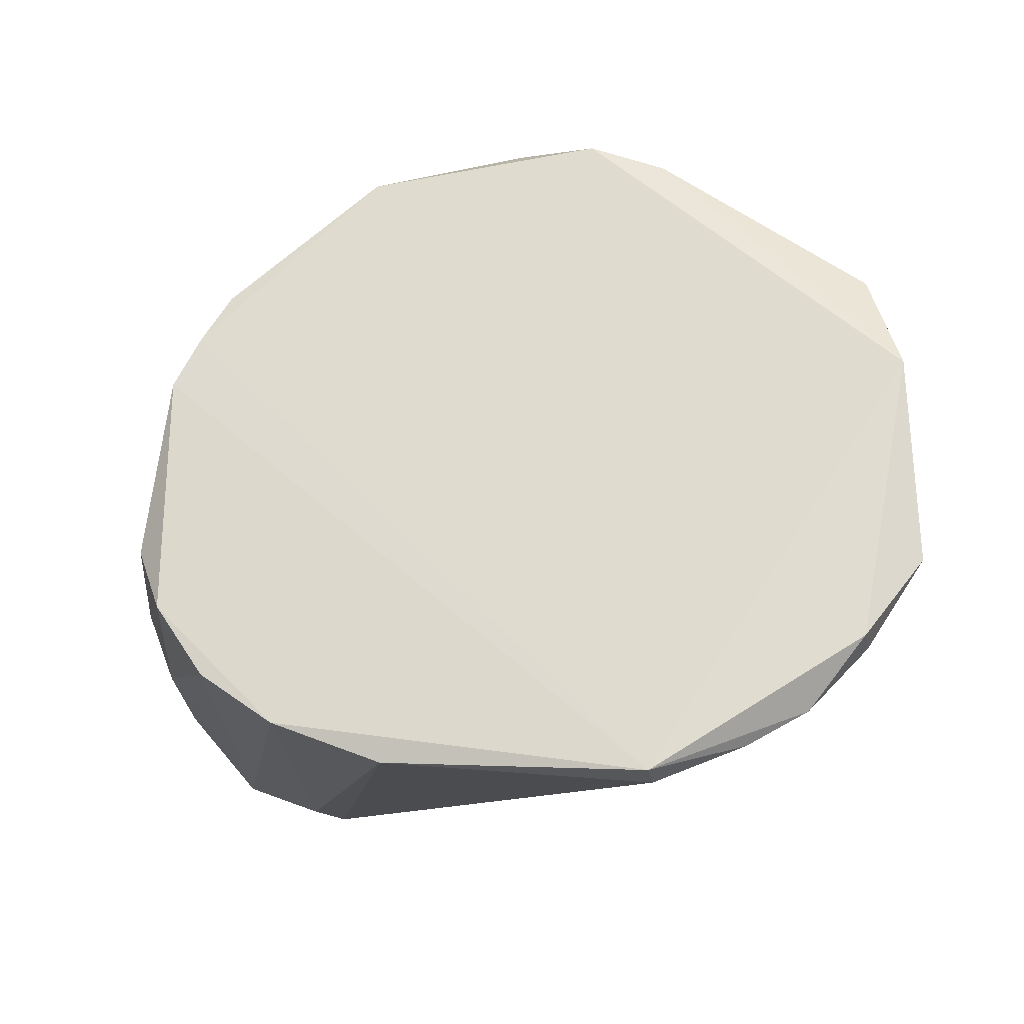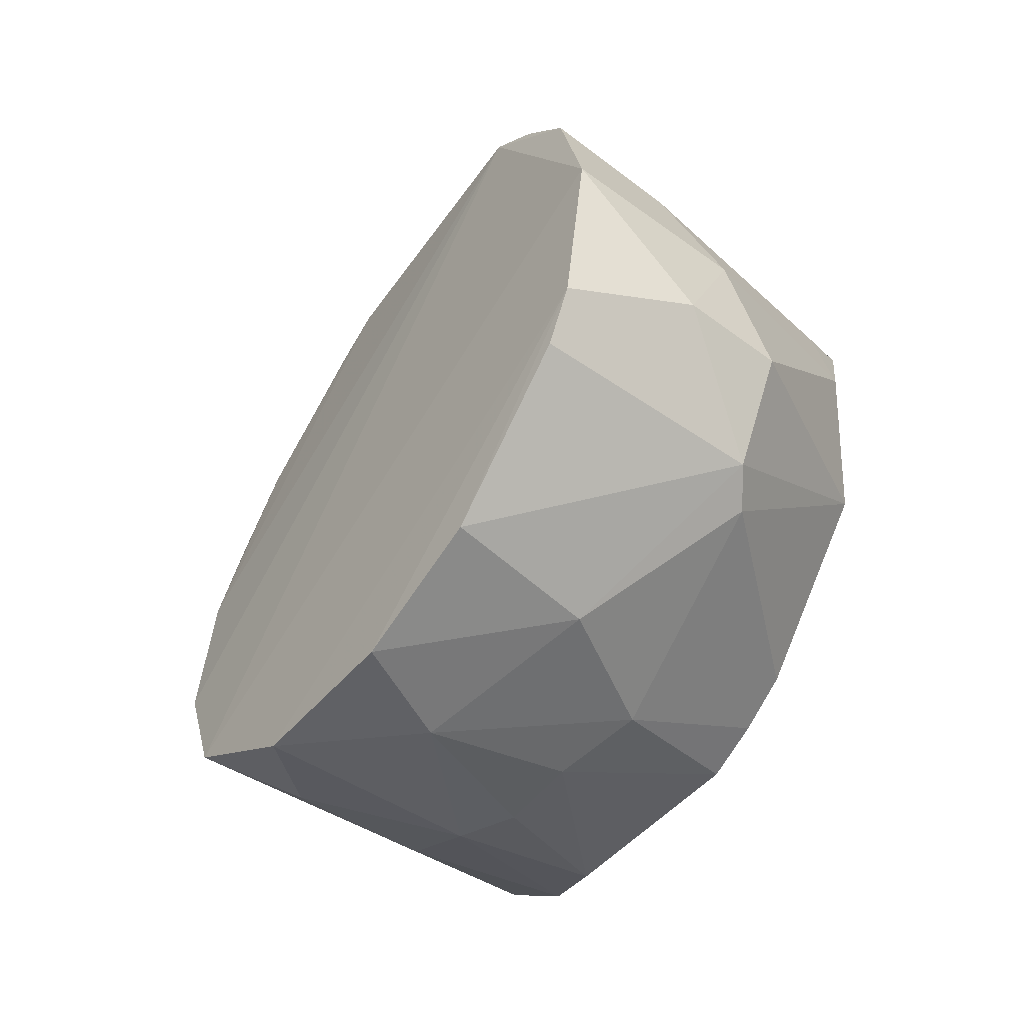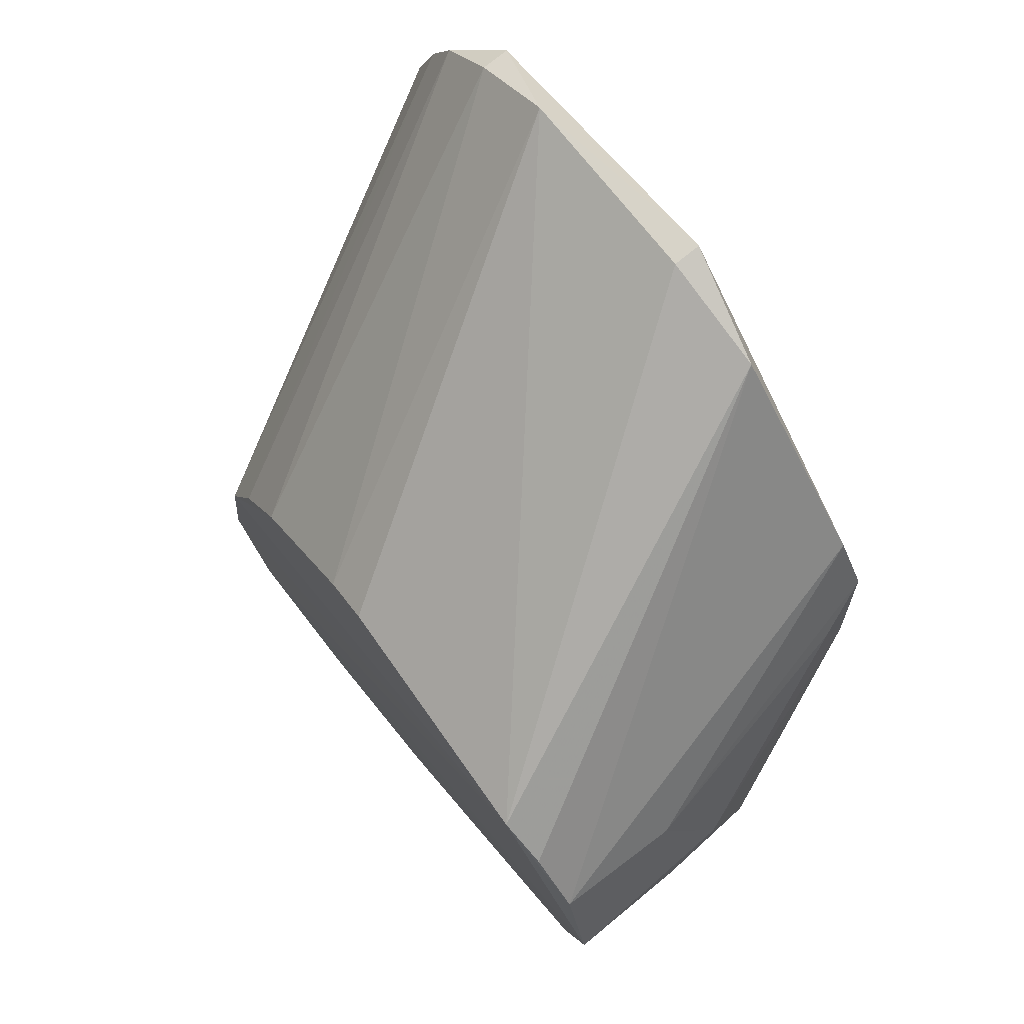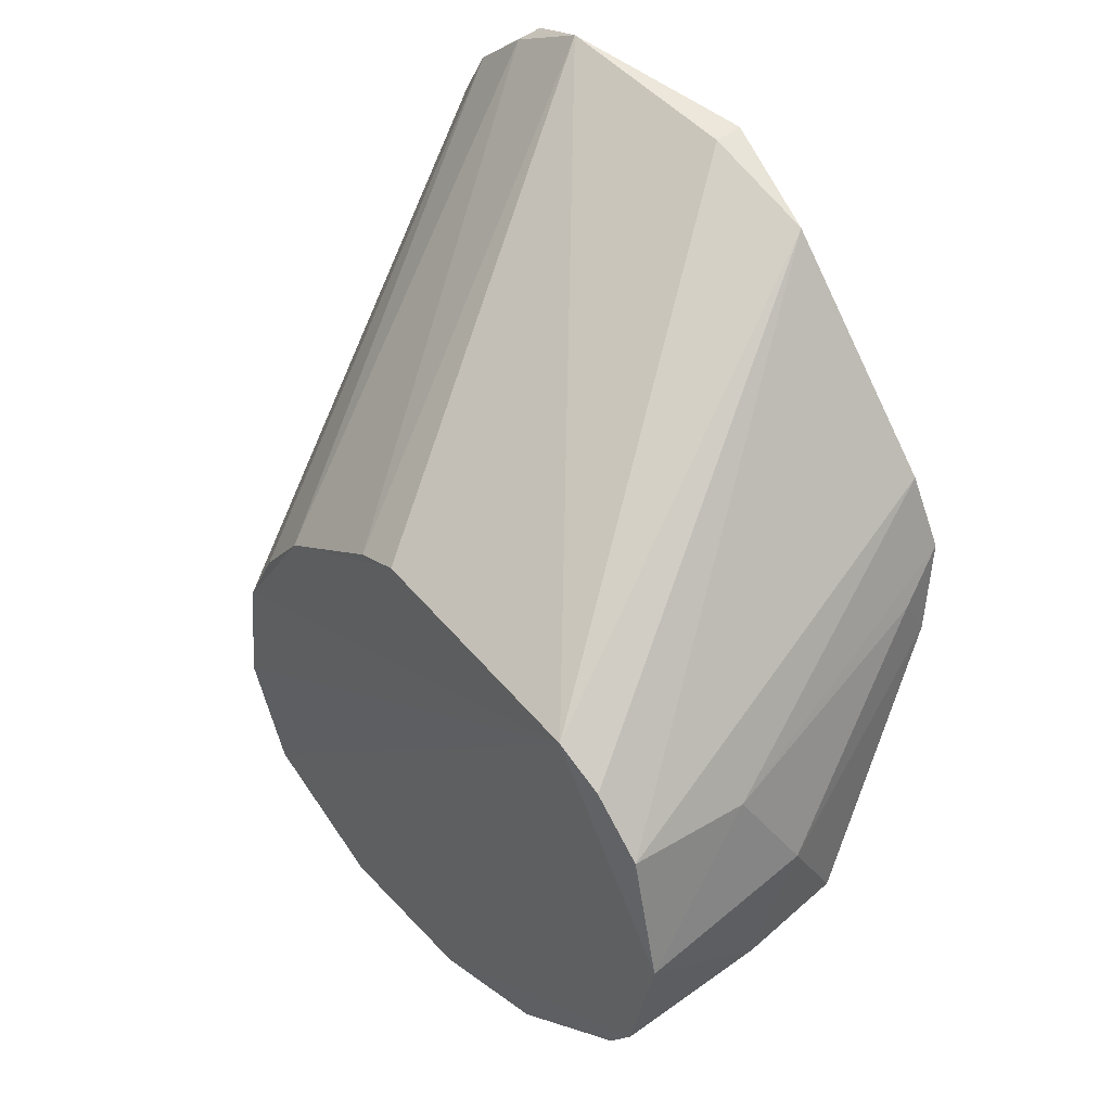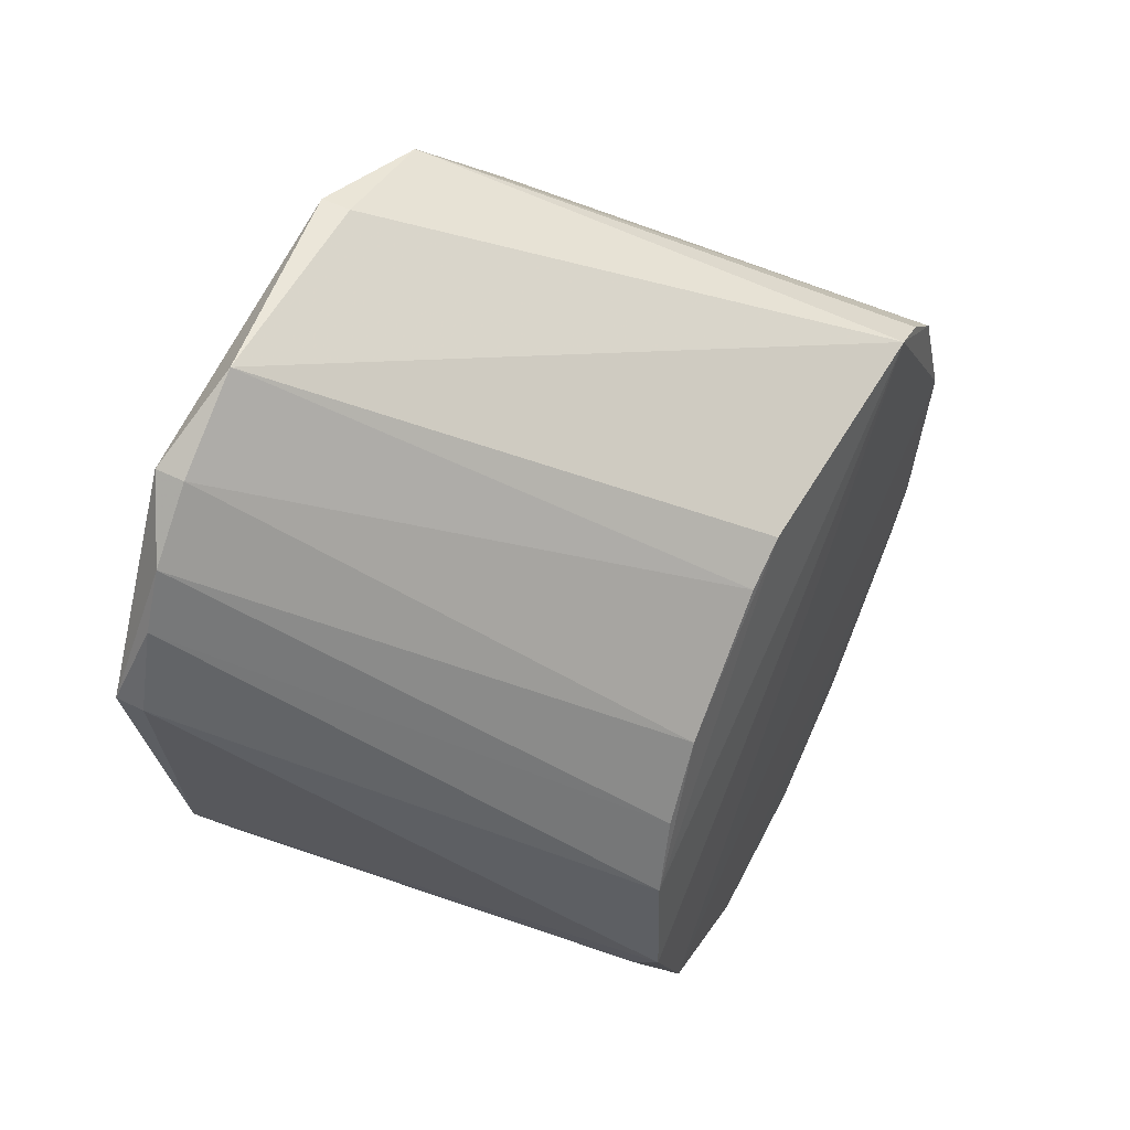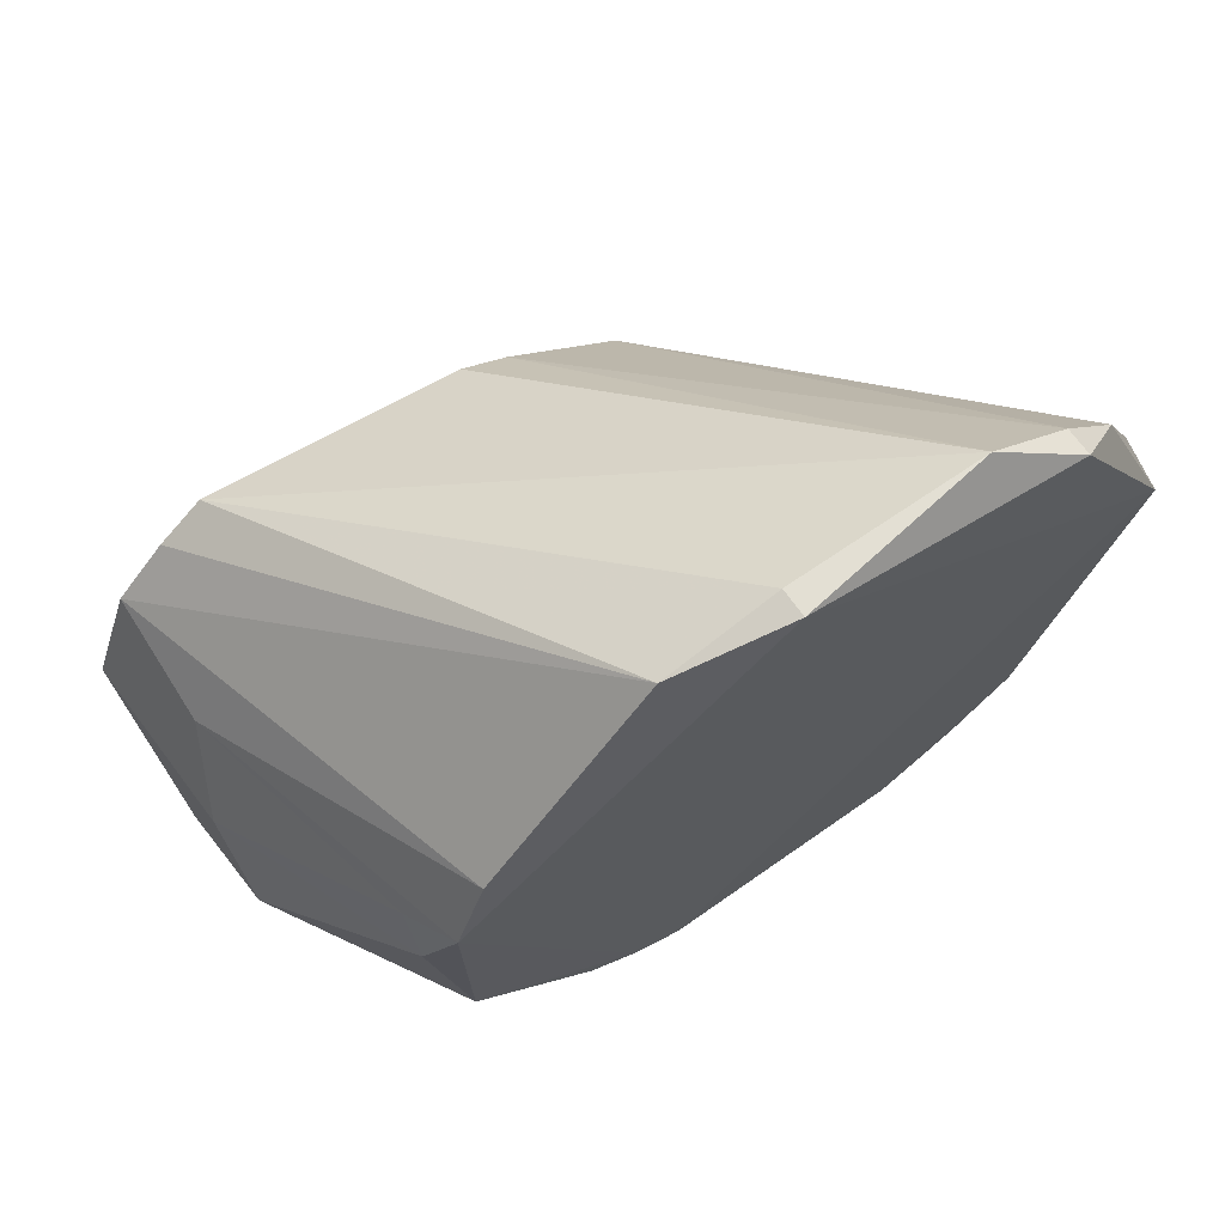
<metadata>
{"format":"obj","ext":"obj","renderer":"f3d","projection":"perspective","resolution":1024,"background":"white","views":[{"elev":-29.7,"azim":101.1,"up":"+Z"},{"elev":-47.6,"azim":-37.6,"up":"+Y"},{"elev":77.0,"azim":-38.9,"up":"+Y"},{"elev":50.4,"azim":-40.4,"up":"+Y"},{"elev":55.1,"azim":-152.9,"up":"+Y"},{"elev":67.0,"azim":55.1,"up":"+Y"}]}
</metadata>
<code>
v 0.02252 -0.01994 0.001142
v 0.01135 -0.02782 0.03358
v 0.01956 -0.02269 0.03044
v 0.02066 -0.04025 0.01296
v 0.003982 -0.04041 0.009745
v 0.004158 -0.0196 0.02841
v 0.004128 -0.04123 0.02638
v 0.02252 -0.009747 0.01701
v 0.004825 -0.02493 0.01149
v 0.02151 -0.03693 0.02422
v 0.02139 -0.009747 0.009072
v 0.02179 -0.03411 0.004534
v 0.004031 -0.03408 0.03273
v 0.0134 -0.03599 0.03143
v 0.008188 -0.04352 0.01918
v 0.004162 -0.03603 0.00786
v 0.02154 -0.01866 0.0283
v 0.004793 -0.02016 0.01813
v 0.004308 -0.02276 0.03228
v 0.02139 -0.01088 0.02153
v 0.02147 -0.03083 0.02922
v 0.02139 -0.01428 0.003411
v 0.01544 -0.04103 0.0222
v 0.004468 -0.03077 0.008219
v 0.004016 -0.0435 0.015
v 0.01341 -0.04121 0.01092
v 0.01341 -0.03193 0.03355
v 0.02169 -0.02989 0.00261
v 0.02163 -0.03912 0.02019
v 0.00399 -0.02782 0.03385
v 0.02139 -0.01994 0.001142
v 0.0216 -0.03703 0.006871
v 0.02139 -0.009747 0.01701
v 0.02176 -0.02157 0.02961
v 0.02252 -0.01201 0.005676
v 0.01032 -0.04119 0.02533
v 0.01445 -0.0423 0.01607
v 0.00406 -0.04342 0.02125
v 0.02139 -0.01201 0.005676
v 0.0144 -0.03682 0.03016
v 0.01341 -0.04239 0.01397
v 0.009321 -0.02373 0.03244
v 0.02156 -0.03902 0.009977
v 0.004093 -0.0361 0.03159
v 0.004859 -0.02116 0.01624
v 0.02062 -0.02473 0.0305
v 0.009246 -0.032 0.03378
v 0.00722 -0.04227 0.01194
v 0.004731 -0.02778 0.009491
v 0.005207 -0.03704 0.007882
v 0.01442 -0.04208 0.01915
v 0.0043 -0.02073 0.03027
v 0.02162 -0.03809 0.02224
v 0.02139 -0.01655 0.002276
f 24 49 54
f 5 6 16
f 6 11 18
f 19 17 20
f 17 8 20
f 16 6 24
f 6 18 24
f 18 9 24
f 14 21 27
f 1 12 28
f 12 1 29
f 6 5 30
f 19 6 30
f 5 25 30
f 25 13 30
f 16 24 31
f 1 28 31
f 28 16 31
f 5 12 32
f 26 5 32
f 8 11 33
f 11 6 33
f 6 20 33
f 20 8 33
f 8 17 34
f 8 1 35
f 11 8 35
f 1 22 35
f 14 7 36
f 15 23 36
f 7 13 38
f 13 25 38
f 25 15 38
f 36 7 38
f 15 36 38
f 22 9 39
f 11 35 39
f 35 22 39
f 10 21 40
f 21 14 40
f 14 36 40
f 36 23 40
f 15 25 41
f 37 15 41
f 4 37 41
f 2 3 42
f 17 19 42
f 30 2 42
f 19 30 42
f 3 34 42
f 34 17 42
f 12 29 43
f 29 4 43
f 32 12 43
f 26 32 43
f 41 26 43
f 4 41 43
f 13 7 44
f 7 14 44
f 9 18 45
f 18 11 45
f 39 9 45
f 11 39 45
f 3 2 46
f 2 27 46
f 27 21 46
f 34 3 46
f 21 34 46
f 27 2 47
f 14 27 47
f 2 30 47
f 30 13 47
f 13 44 47
f 44 14 47
f 25 5 48
f 5 26 48
f 41 25 48
f 26 41 48
f 9 22 49
f 24 9 49
f 12 5 50
f 5 16 50
f 28 12 50
f 16 28 50
f 23 15 51
f 4 29 51
f 29 23 51
f 15 37 51
f 37 4 51
f 6 19 52
f 19 20 52
f 20 6 52
f 1 8 53
f 21 10 53
f 29 1 53
f 23 29 53
f 8 34 53
f 34 21 53
f 10 40 53
f 40 23 53
f 22 1 54
f 1 31 54
f 31 24 54
f 49 22 54

</code>
